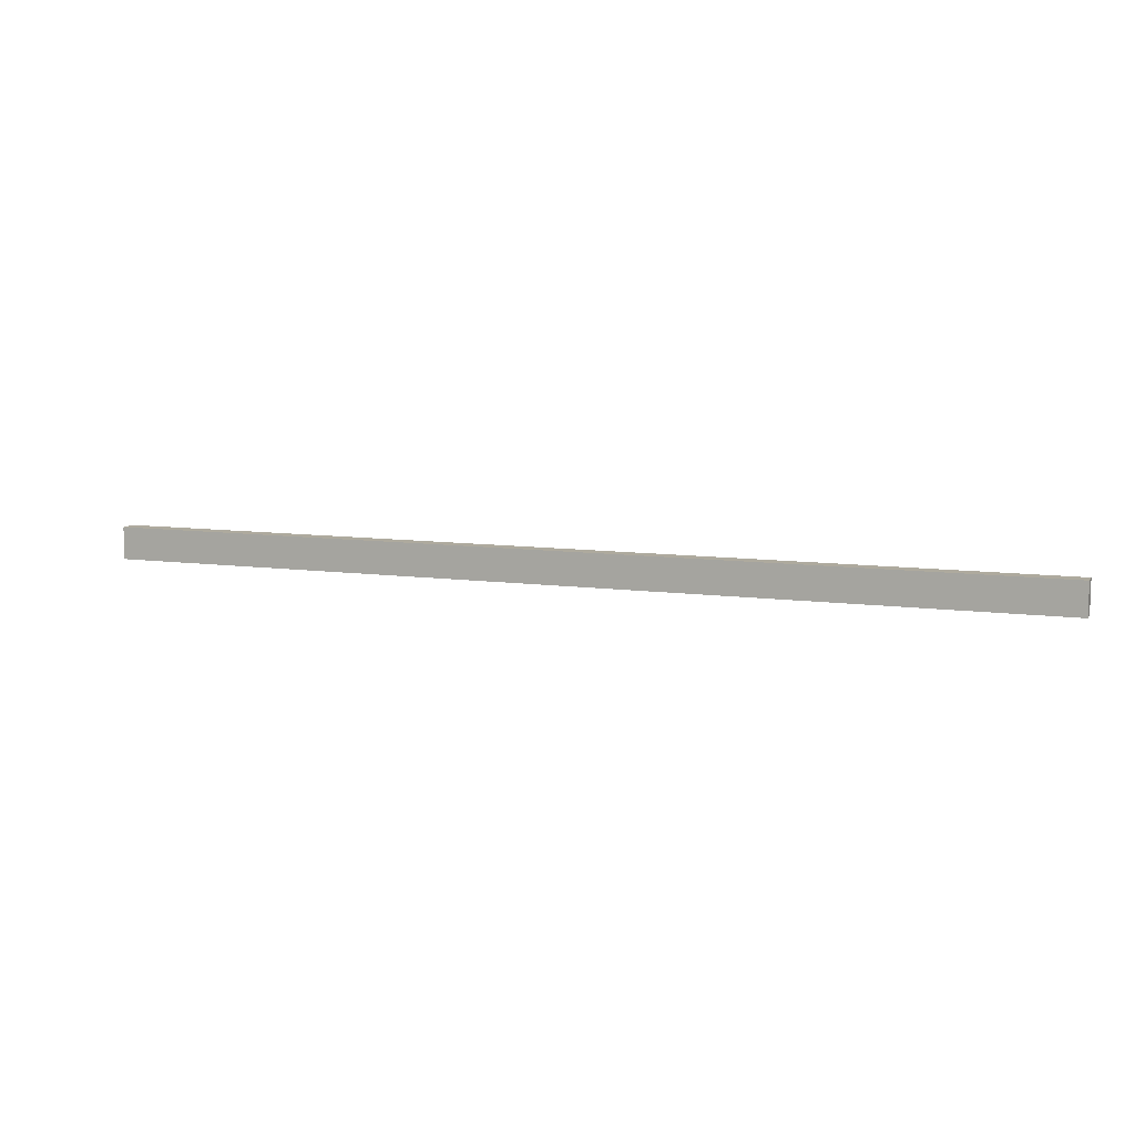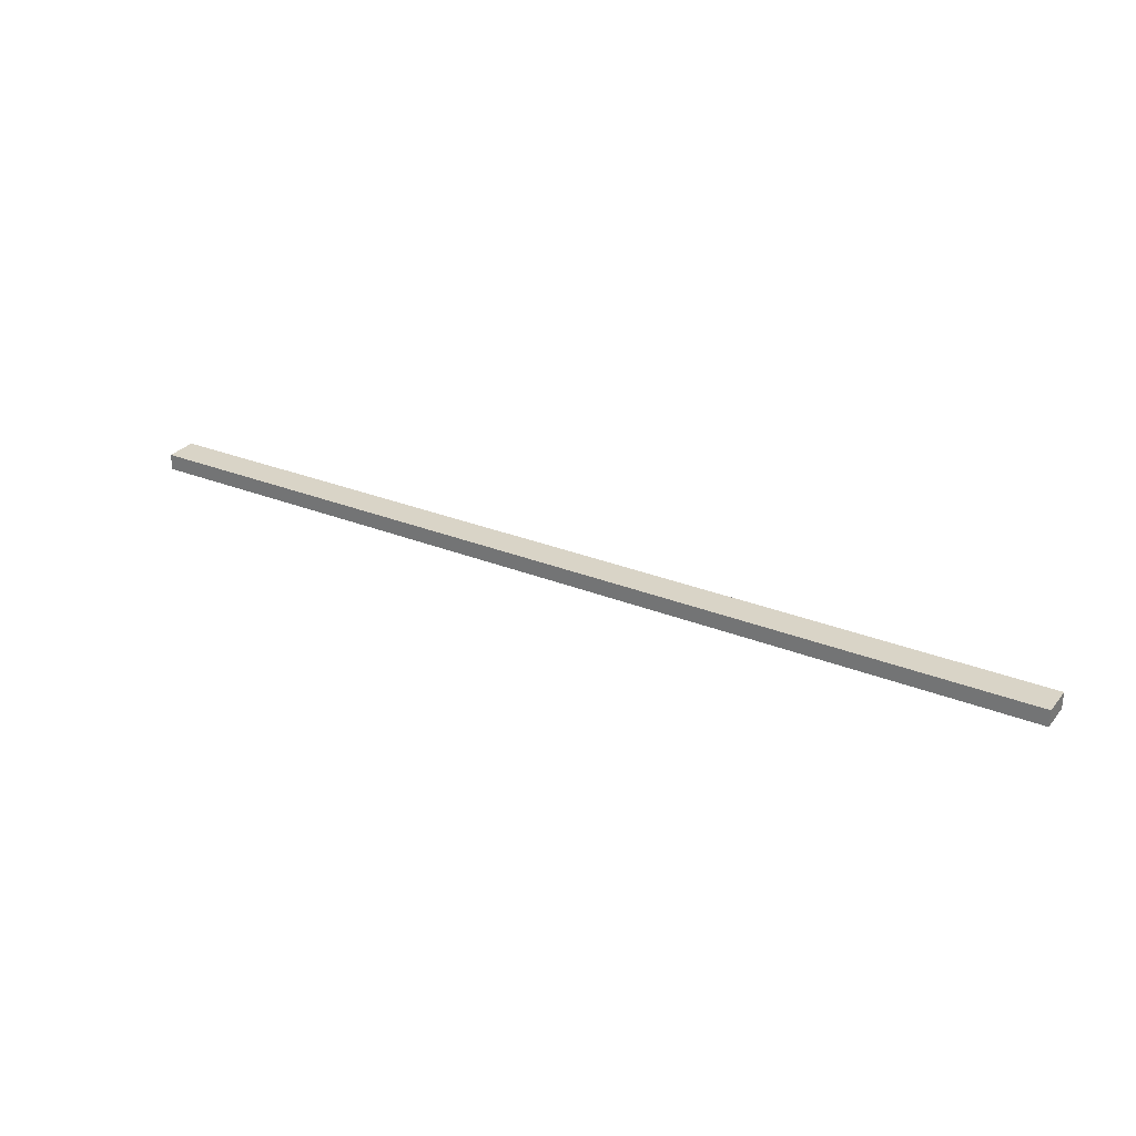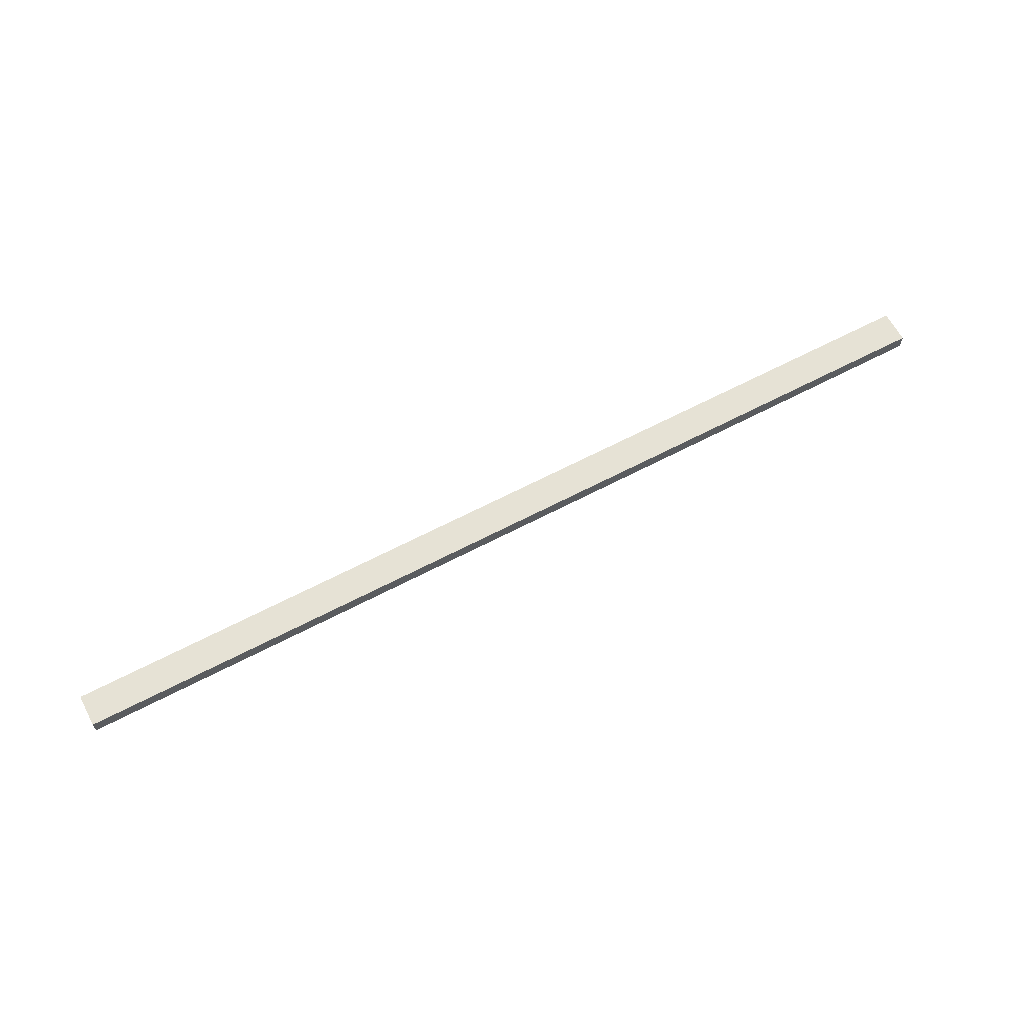
<metadata>
{"format":"obj","ext":"obj","renderer":"f3d","projection":"perspective","resolution":1024,"background":"white","views":[{"elev":9.3,"azim":19.8,"up":"+Z"},{"elev":28.7,"azim":31.1,"up":"+Y"},{"elev":64.0,"azim":-27.9,"up":"+Y"}]}
</metadata>
<code>
g Body4
v -10 395 -55
v -300 395 -55
v -300 390 -55
v -10 390 -55
v -10 395 -65
v -10 390 -65
v -300 395 -65
v -300 390 -65
f 1 2 4
f 4 2 3
f 5 1 6
f 6 1 4
f 7 5 8
f 8 5 6
f 2 7 3
f 3 7 8
f 3 8 4
f 4 8 6
f 7 2 5
f 5 2 1

</code>
